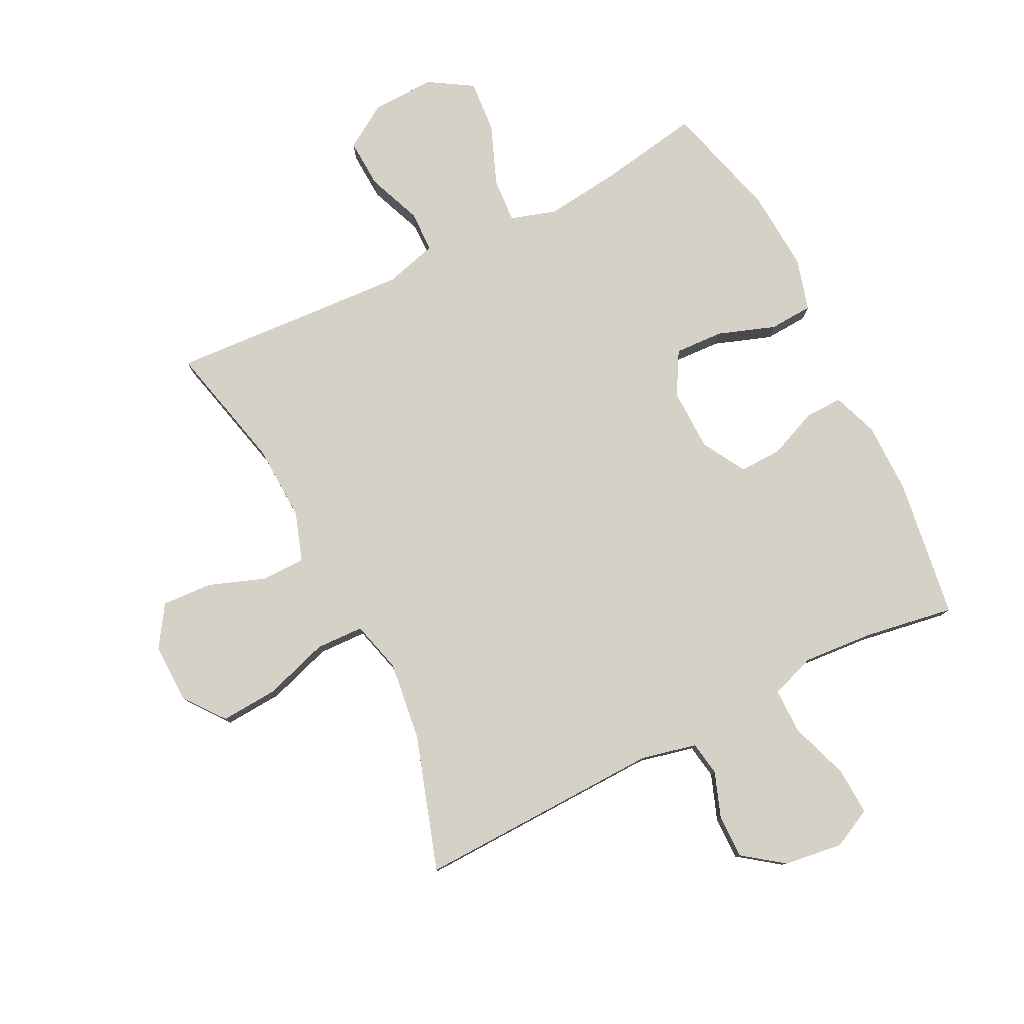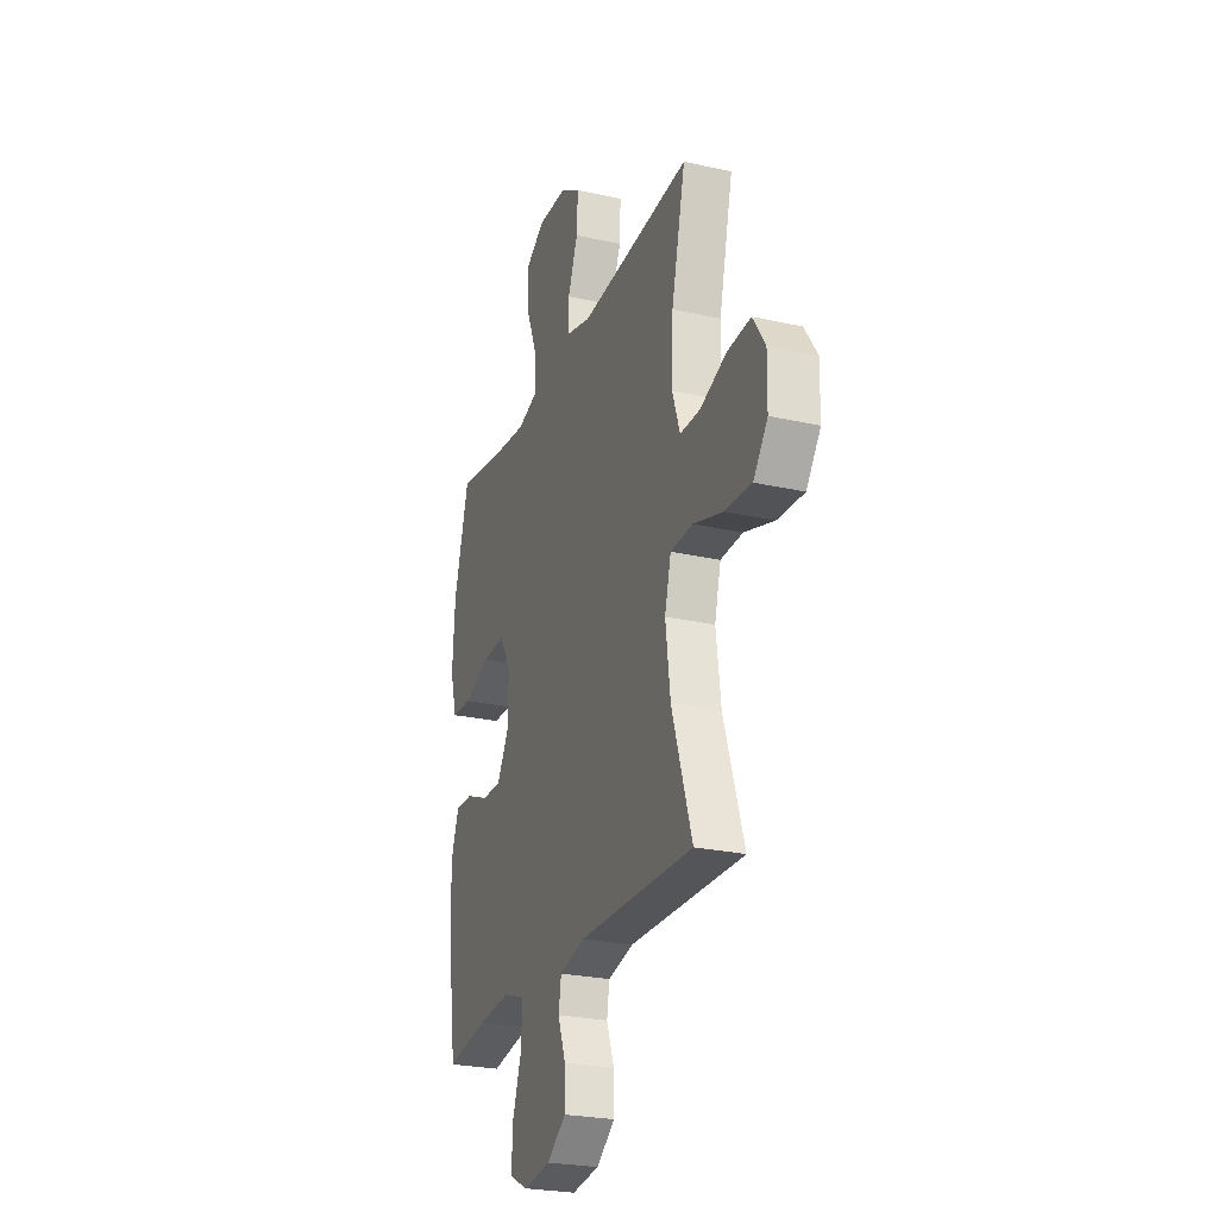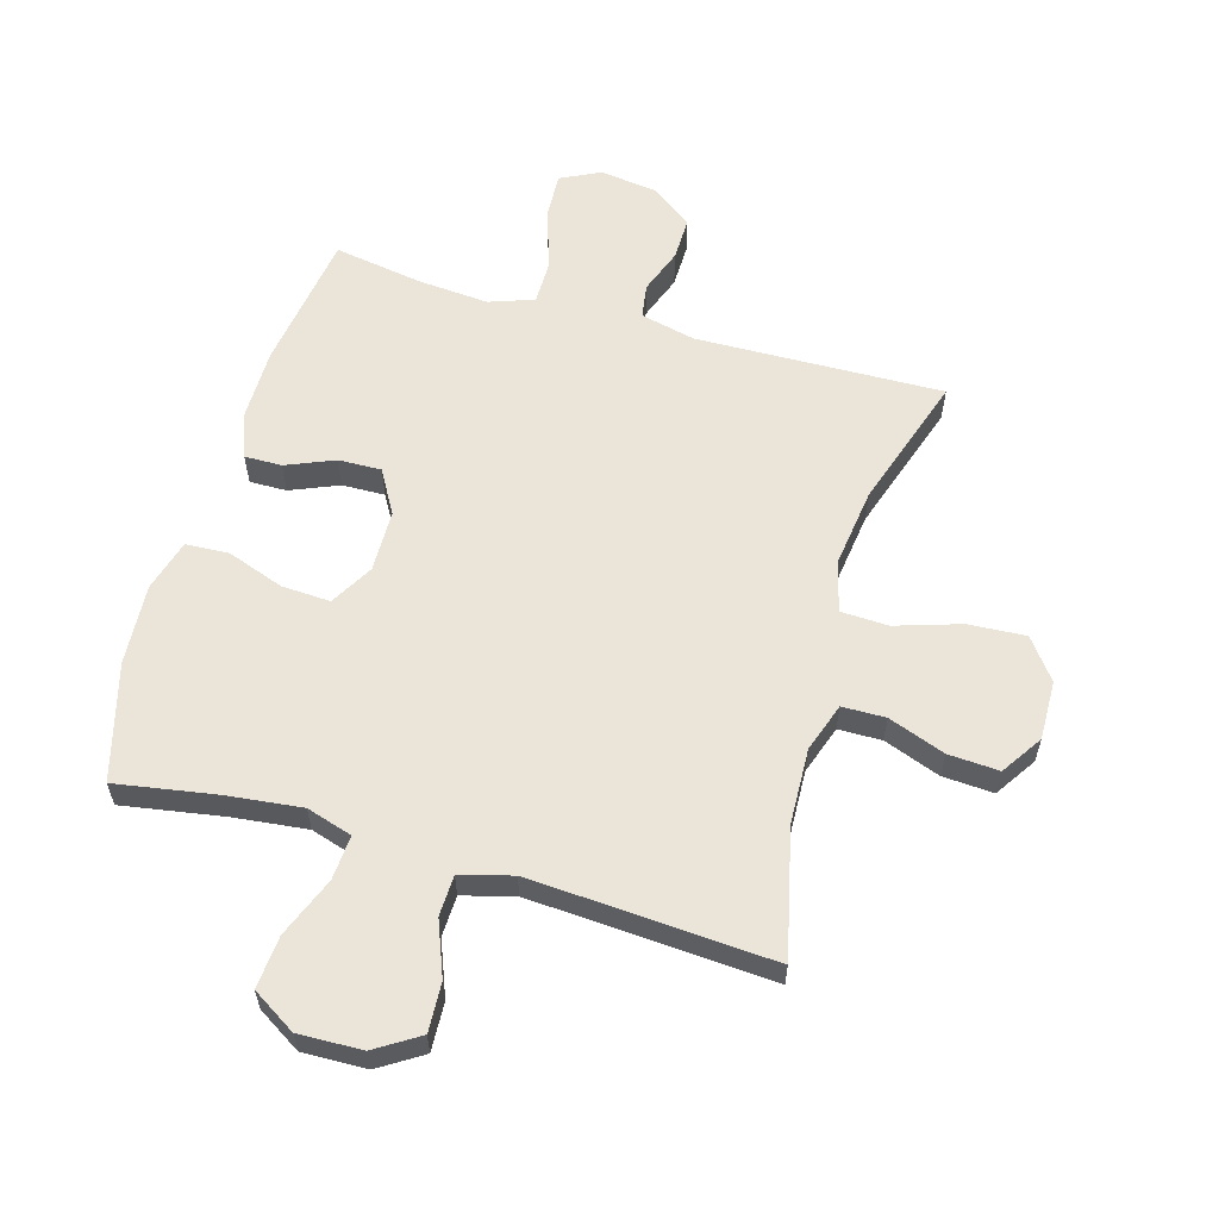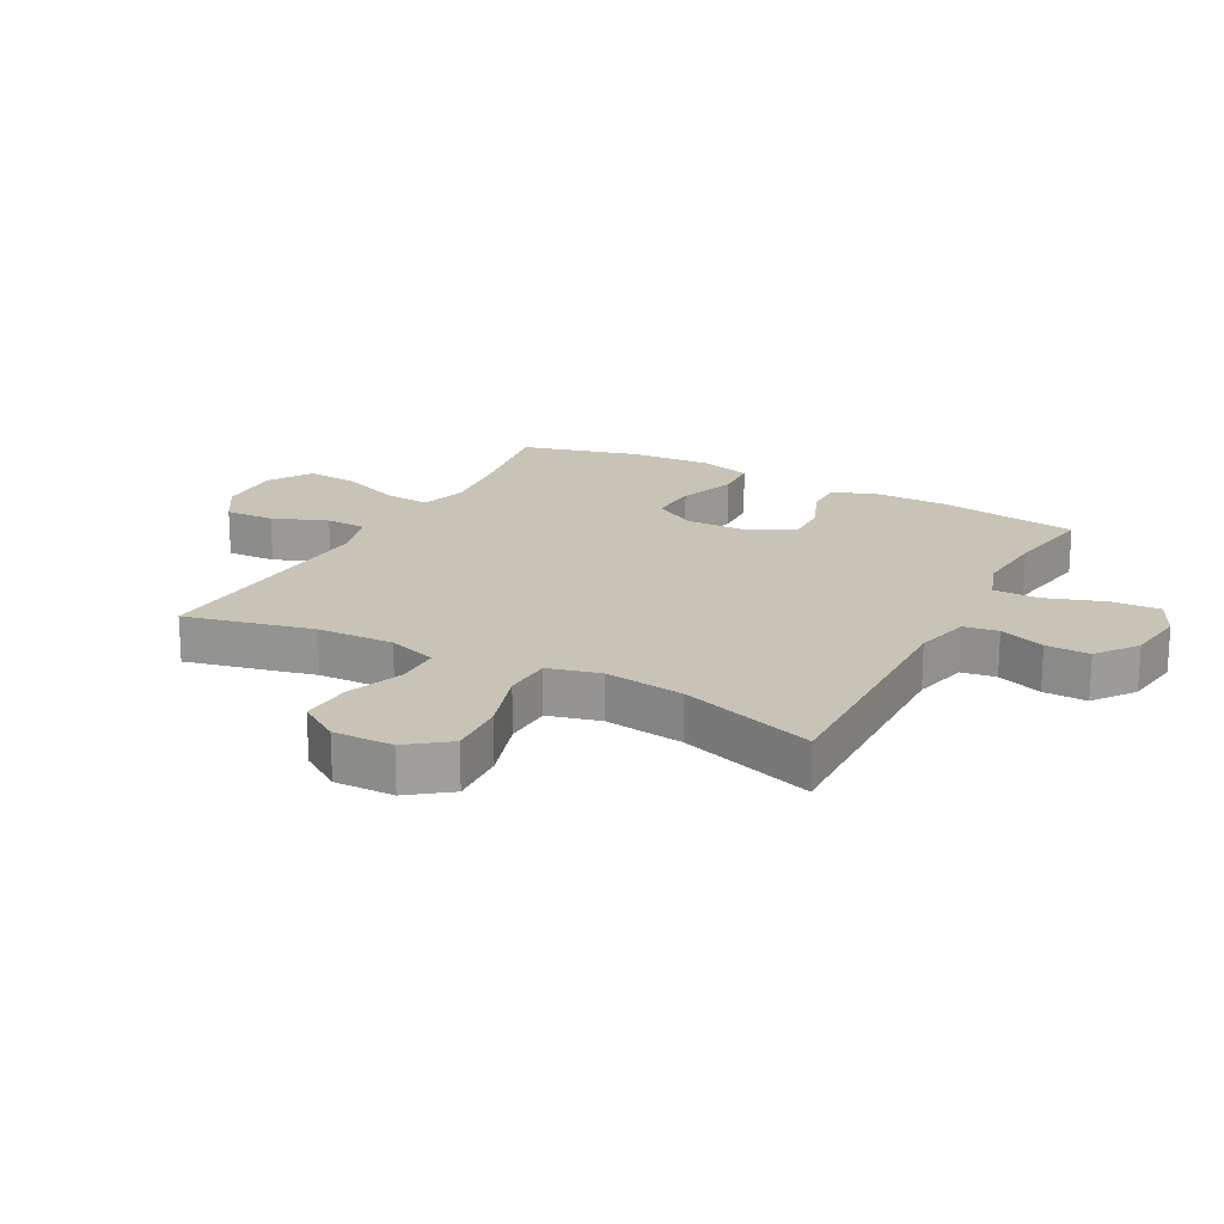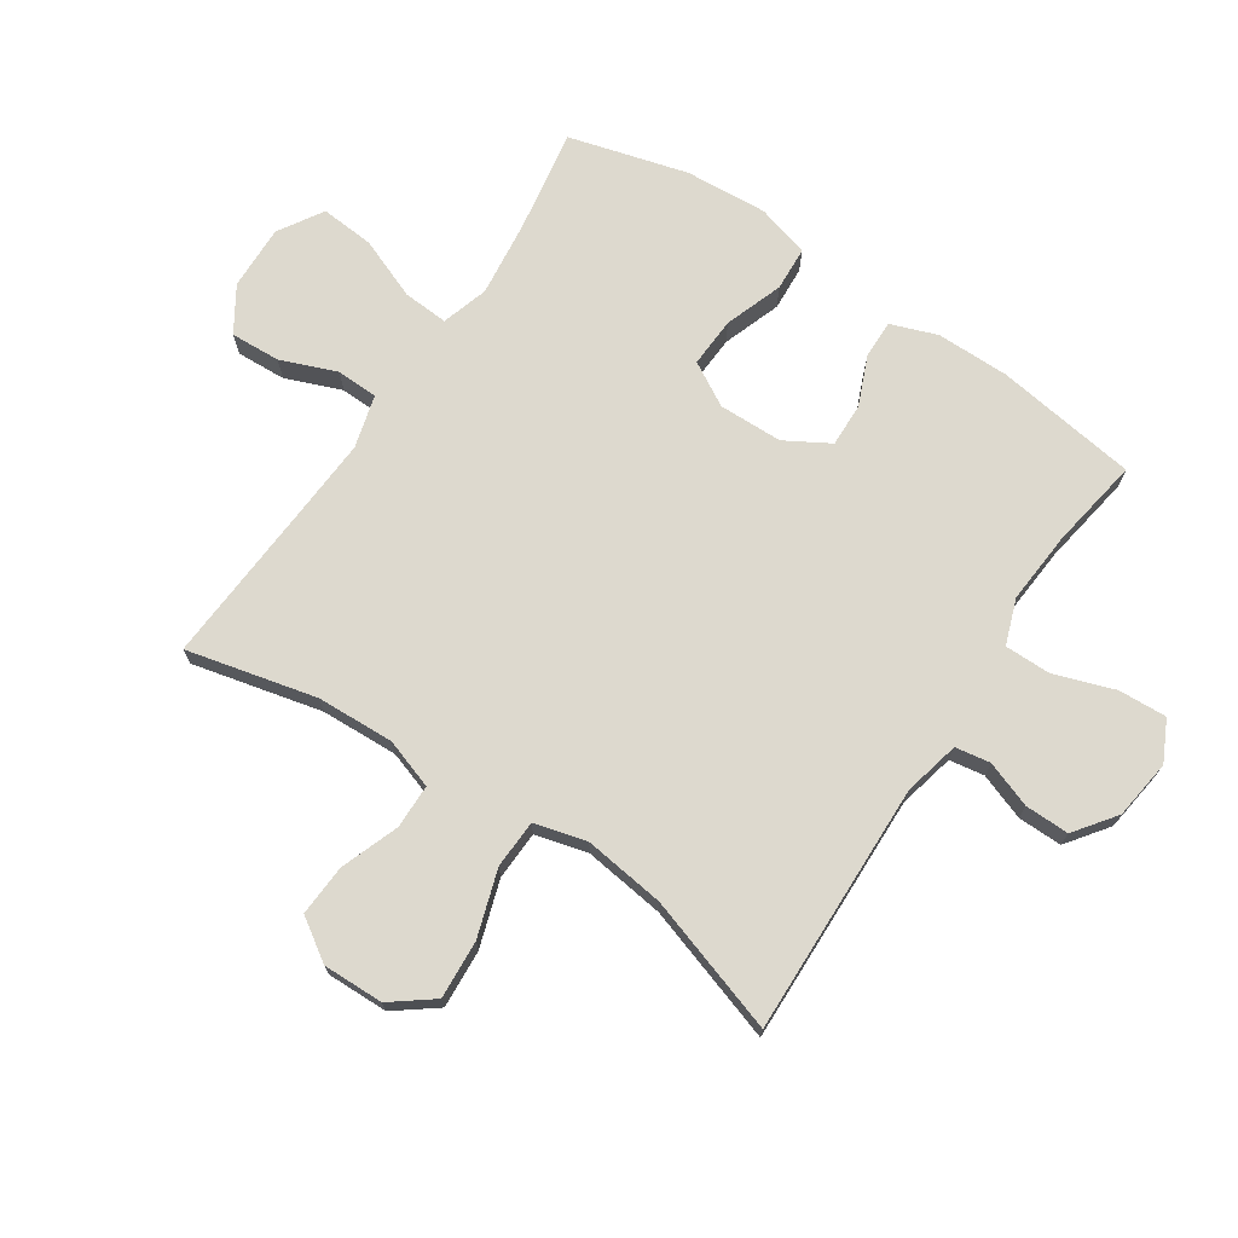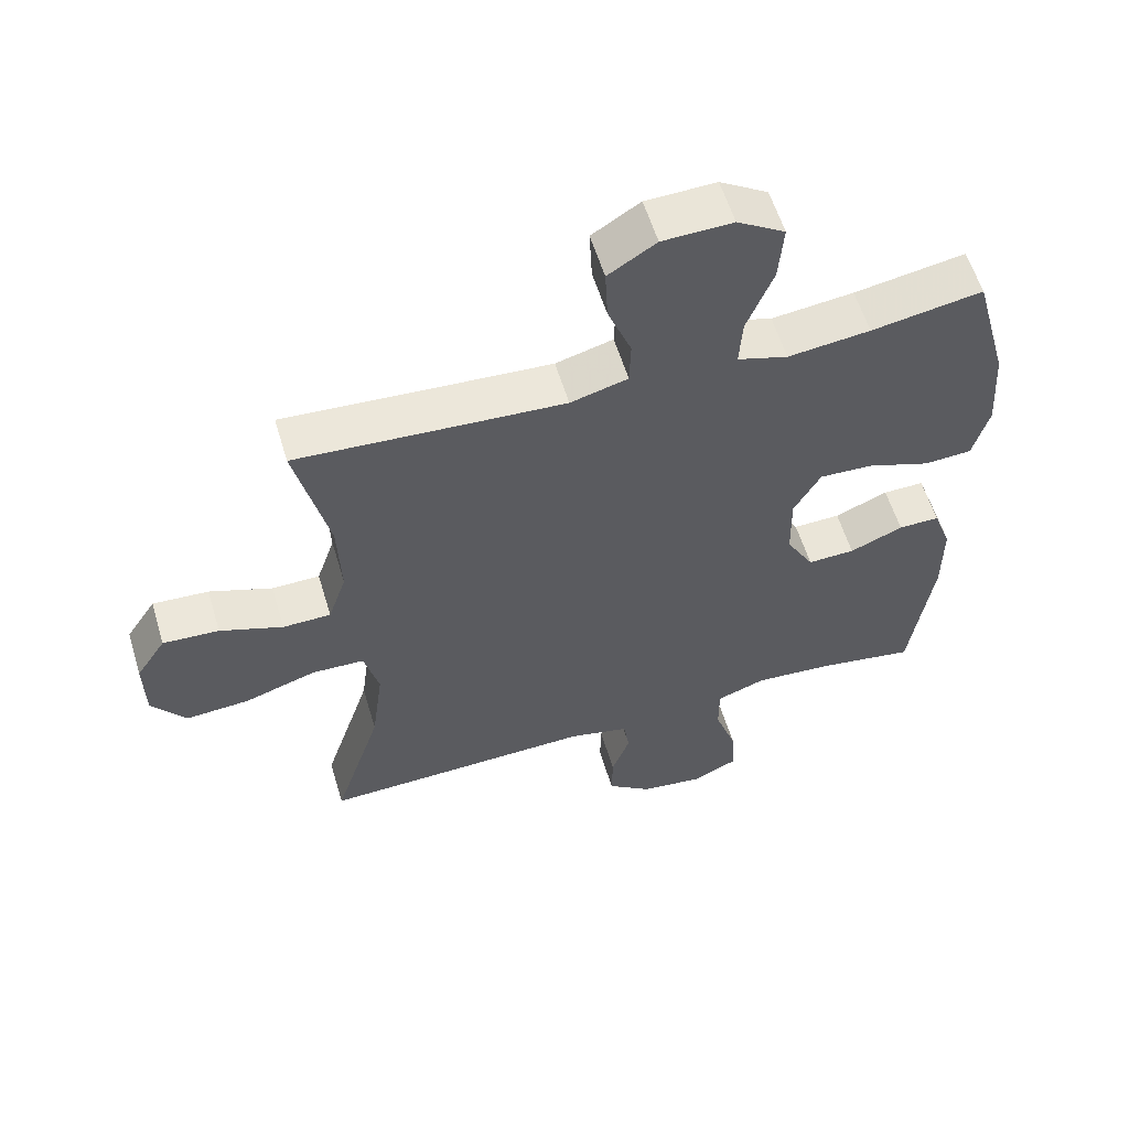
<metadata>
{"format":"obj","ext":"obj","renderer":"f3d","projection":"perspective","resolution":1024,"background":"white","views":[{"elev":79.5,"azim":153.3,"up":"+Y"},{"elev":-25.4,"azim":70.1,"up":"+Z"},{"elev":59.3,"azim":16.2,"up":"+Y"},{"elev":19.6,"azim":118.3,"up":"+Y"},{"elev":71.7,"azim":123.6,"up":"+Y"},{"elev":57.8,"azim":163.3,"up":"+Z"}]}
</metadata>
<code>
v -0.5 0.07 0.5
v -0.335 0.07 0.472
v -0.213 0.07 0.458
v -0.138 0.07 0.481
v -0.143 0.07 0.554
v -0.182 0.07 0.652
v -0.189 0.07 0.738
v -0.118 0.07 0.782
v -0.014 0.07 0.779
v 0.057 0.07 0.734
v 0.053 0.07 0.654
v 0.018 0.07 0.565
v 0.02 0.07 0.498
v 0.105 0.07 0.475
v 0.236 0.07 0.483
v 0.5 0.07 0.5
v 0.451 0.07 0.292
v 0.446 0.07 0.168
v 0.473 0.07 0.088
v 0.544 0.07 0.087
v 0.637 0.07 0.121
v 0.72 0.07 0.126
v 0.764 0.07 0.059
v 0.762 0.07 -0.038
v 0.712 0.07 -0.104
v 0.618 0.07 -0.098
v 0.512 0.07 -0.064
v 0.434 0.07 -0.067
v 0.412 0.07 -0.151
v 0.429 0.07 -0.281
v 0.5 0.07 -0.5
v 0.096 0.07 -0.489
v 0.006 0.07 -0.51
v -0.003 0.07 -0.566
v 0.024 0.07 -0.64
v 0.025 0.07 -0.711
v -0.041 0.07 -0.76
v -0.137 0.07 -0.773
v -0.202 0.07 -0.741
v -0.198 0.07 -0.663
v -0.165 0.07 -0.567
v -0.165 0.07 -0.493
v -0.238 0.07 -0.467
v -0.354 0.07 -0.476
v -0.5 0.07 -0.5
v -0.533 0.07 -0.272
v -0.533 0.07 -0.155
v -0.506 0.07 -0.081
v -0.445 0.07 -0.082
v -0.366 0.07 -0.115
v -0.296 0.07 -0.117
v -0.255 0.07 -0.046
v -0.253 0.07 0.056
v -0.293 0.07 0.126
v -0.373 0.07 0.122
v -0.466 0.07 0.089
v -0.537 0.07 0.093
v -0.561 0.07 0.178
v -0.552 0.07 0.31
v -0.5 0 0.5
v -0.335 0 0.472
v -0.213 0 0.458
v -0.138 0 0.481
v -0.143 0 0.554
v -0.182 0 0.652
v -0.189 0 0.738
v -0.118 0 0.782
v -0.014 0 0.779
v 0.057 0 0.734
v 0.053 0 0.654
v 0.018 0 0.565
v 0.02 0 0.498
v 0.105 0 0.475
v 0.236 0 0.483
v 0.5 0 0.5
v 0.451 0 0.292
v 0.446 0 0.168
v 0.473 0 0.088
v 0.544 0 0.087
v 0.637 0 0.121
v 0.72 0 0.126
v 0.764 0 0.059
v 0.762 0 -0.038
v 0.712 0 -0.104
v 0.618 0 -0.098
v 0.512 0 -0.064
v 0.434 0 -0.067
v 0.412 0 -0.151
v 0.429 0 -0.281
v 0.5 0 -0.5
v 0.096 0 -0.489
v 0.006 0 -0.51
v -0.003 0 -0.566
v 0.024 0 -0.64
v 0.025 0 -0.711
v -0.041 0 -0.76
v -0.137 0 -0.773
v -0.202 0 -0.741
v -0.198 0 -0.663
v -0.165 0 -0.567
v -0.165 0 -0.493
v -0.238 0 -0.467
v -0.354 0 -0.476
v -0.5 0 -0.5
v -0.533 0 -0.272
v -0.533 0 -0.155
v -0.506 0 -0.081
v -0.445 0 -0.082
v -0.366 0 -0.115
v -0.296 0 -0.117
v -0.255 0 -0.046
v -0.253 0 0.056
v -0.293 0 0.126
v -0.373 0 0.122
v -0.466 0 0.089
v -0.537 0 0.093
v -0.561 0 0.178
v -0.552 0 0.31
f 58 59 1 2
f 55 56 57 58
f 54 55 58 2
f 53 54 2 3
f 52 53 3 4
f 47 48 49 50
f 47 50 51
f 44 45 46 47
f 43 44 47 51
f 42 43 51 52
f 38 39 40 41
f 38 41 42
f 37 38 42
f 34 35 36 37
f 33 34 37 42
f 32 33 42 52
f 30 31 32 52
f 24 25 26 27
f 24 27 28
f 23 24 28
f 20 21 22 23
f 19 20 23 28
f 18 19 28 29
f 15 16 17
f 14 15 17 18
f 13 14 18 29
f 9 10 11 12
f 9 12 13
f 8 9 13
f 5 6 7 8
f 4 5 8 13
f 29 30 52
f 4 13 29 52
f 61 60 118 117
f 117 116 115 114
f 61 117 114 113
f 62 61 113 112
f 63 62 112 111
f 109 108 107 106
f 110 109 106
f 106 105 104 103
f 110 106 103 102
f 111 110 102 101
f 100 99 98 97
f 101 100 97
f 101 97 96
f 96 95 94 93
f 101 96 93 92
f 111 101 92 91
f 111 91 90 89
f 86 85 84 83
f 87 86 83
f 87 83 82
f 82 81 80 79
f 87 82 79 78
f 88 87 78 77
f 76 75 74
f 77 76 74 73
f 88 77 73 72
f 71 70 69 68
f 72 71 68
f 72 68 67
f 67 66 65 64
f 72 67 64 63
f 111 89 88
f 111 88 72 63
f 1 60 61 2
f 2 61 62 3
f 3 62 63 4
f 4 63 64 5
f 5 64 65 6
f 6 65 66 7
f 7 66 67 8
f 8 67 68 9
f 9 68 69 10
f 10 69 70 11
f 11 70 71 12
f 12 71 72 13
f 13 72 73 14
f 14 73 74 15
f 15 74 75 16
f 16 75 76 17
f 17 76 77 18
f 18 77 78 19
f 19 78 79 20
f 20 79 80 21
f 21 80 81 22
f 22 81 82 23
f 23 82 83 24
f 24 83 84 25
f 25 84 85 26
f 26 85 86 27
f 27 86 87 28
f 28 87 88 29
f 29 88 89 30
f 30 89 90 31
f 31 90 91 32
f 32 91 92 33
f 33 92 93 34
f 34 93 94 35
f 35 94 95 36
f 36 95 96 37
f 37 96 97 38
f 38 97 98 39
f 39 98 99 40
f 40 99 100 41
f 41 100 101 42
f 42 101 102 43
f 43 102 103 44
f 44 103 104 45
f 45 104 105 46
f 46 105 106 47
f 47 106 107 48
f 48 107 108 49
f 49 108 109 50
f 50 109 110 51
f 51 110 111 52
f 52 111 112 53
f 53 112 113 54
f 54 113 114 55
f 55 114 115 56
f 56 115 116 57
f 57 116 117 58
f 58 117 118 59
f 59 118 60 1

</code>
